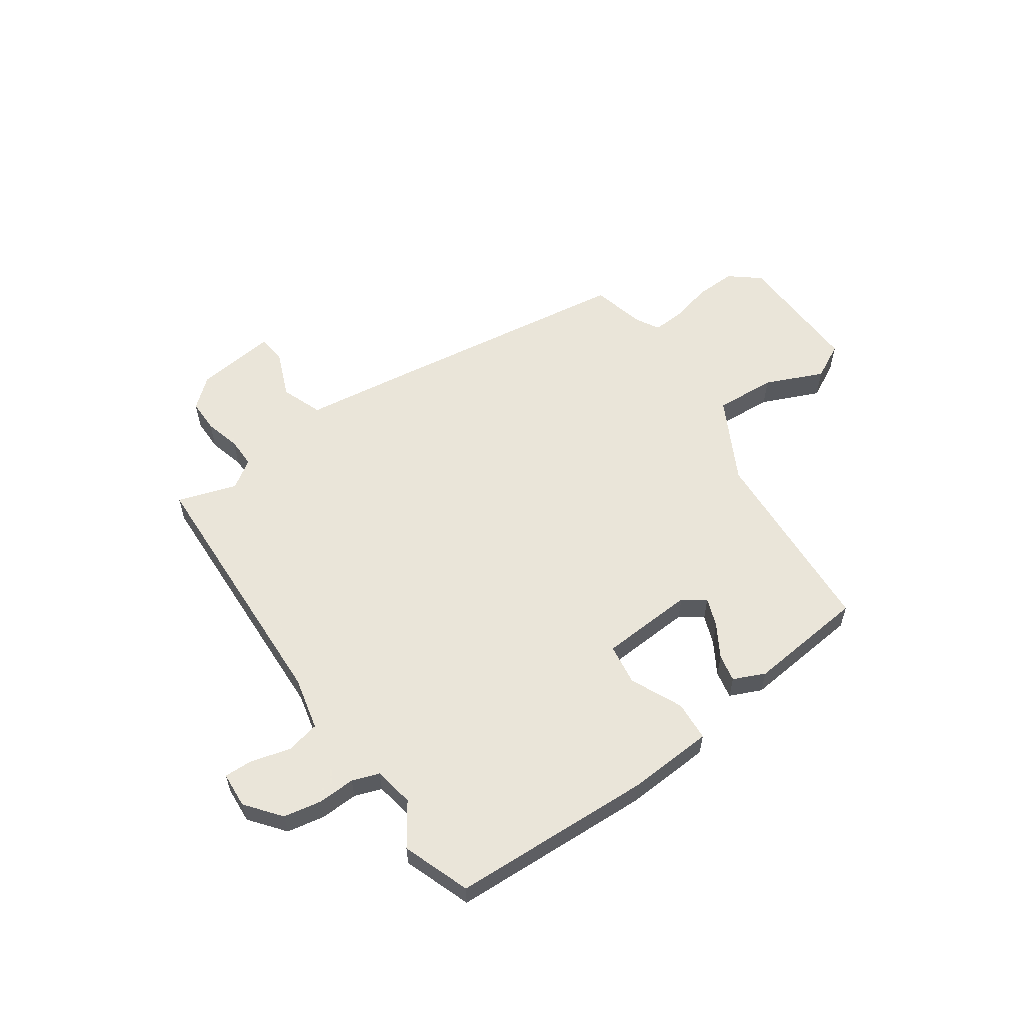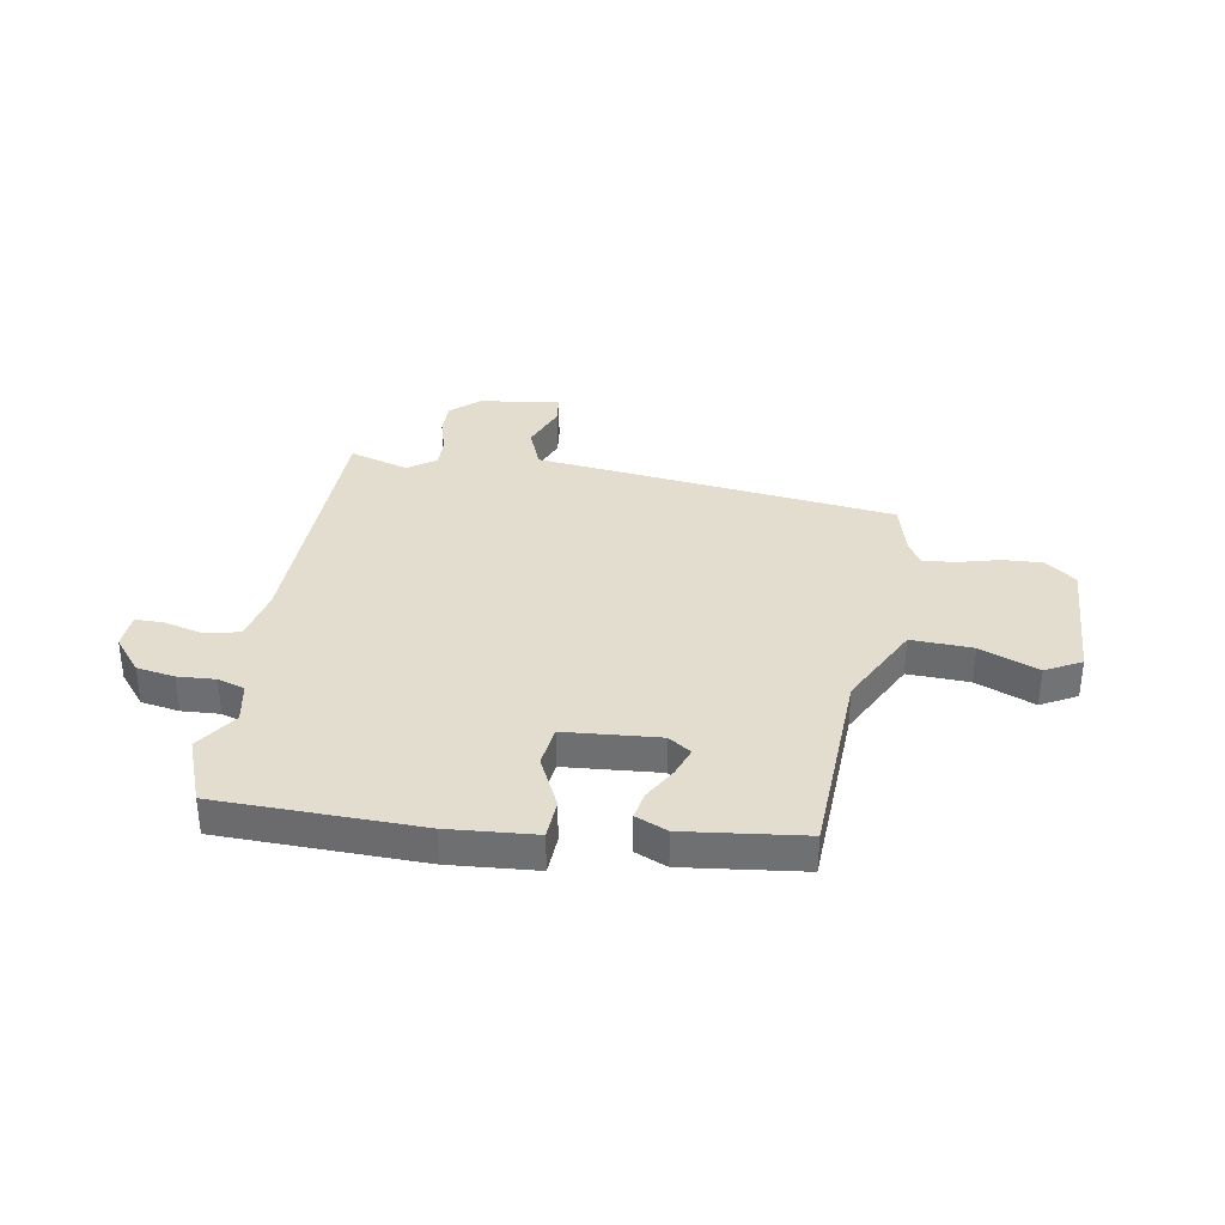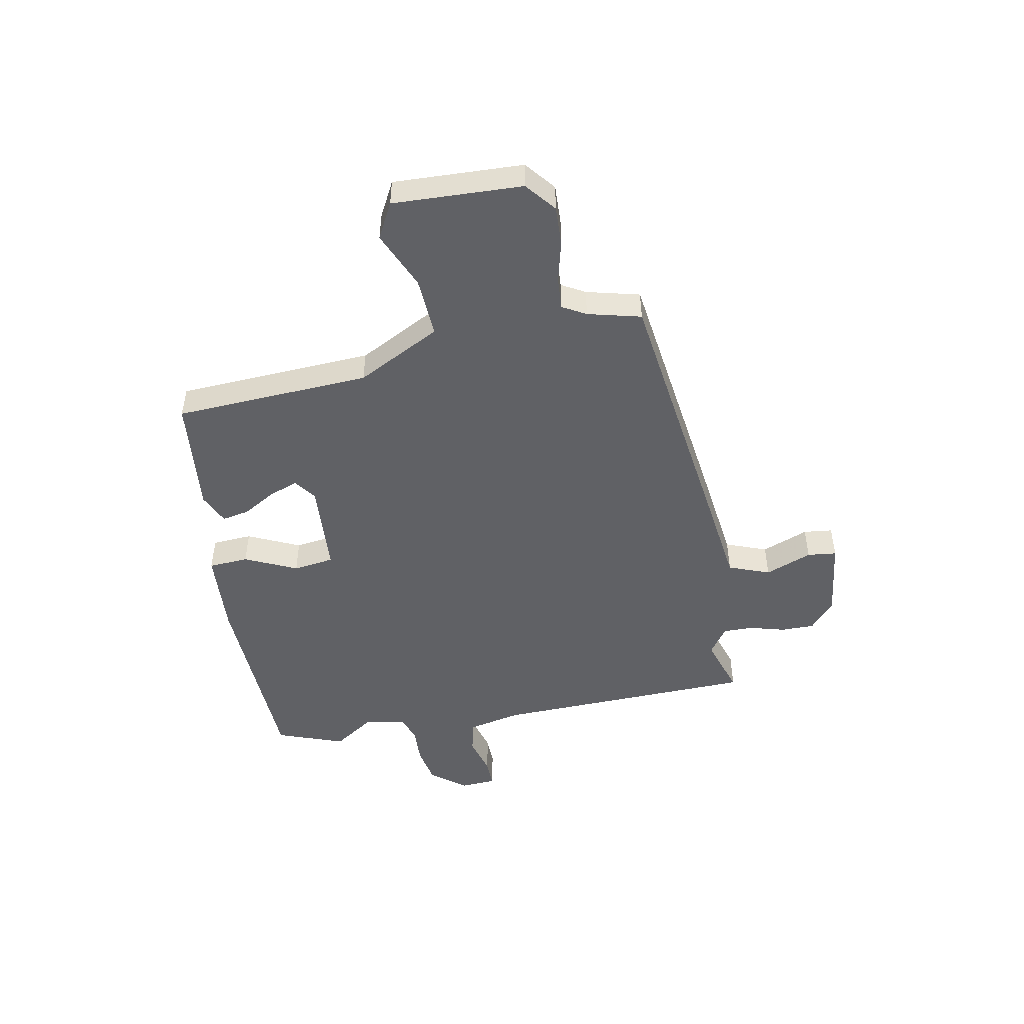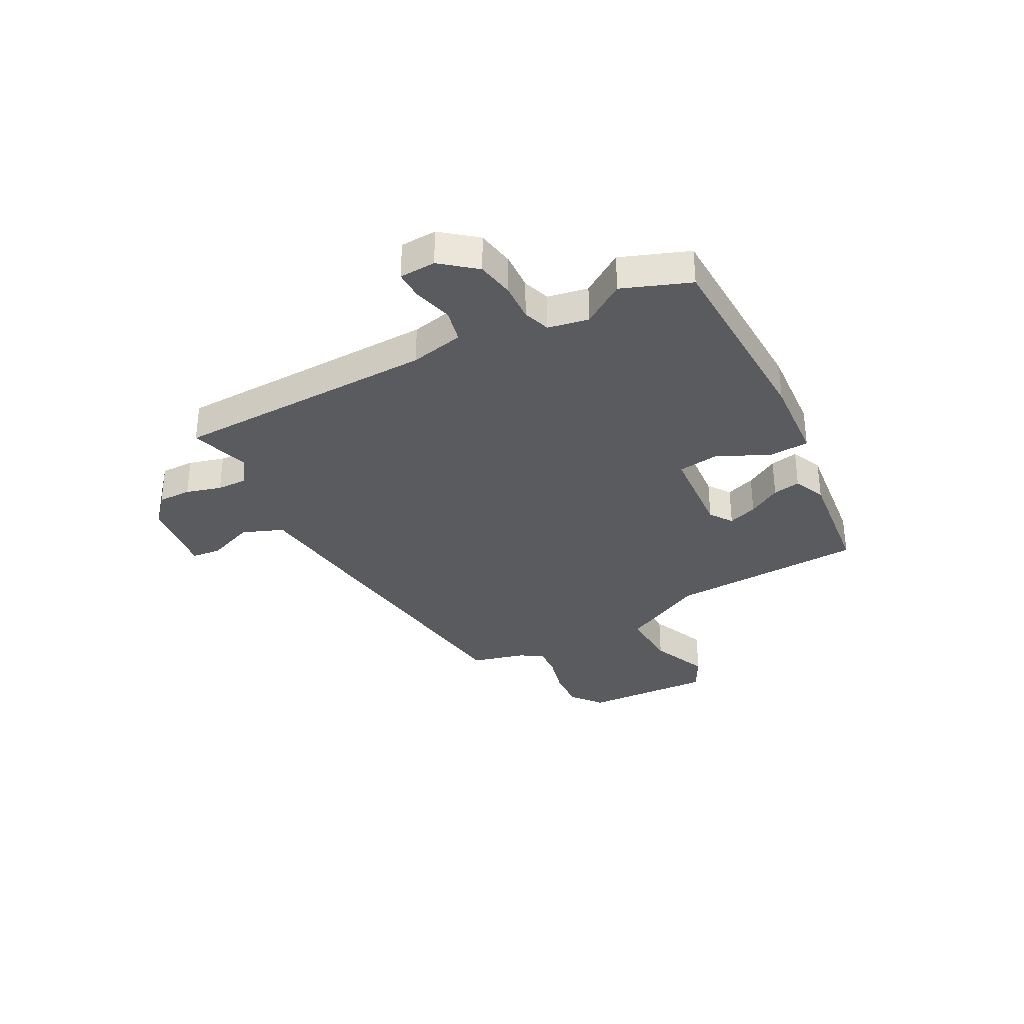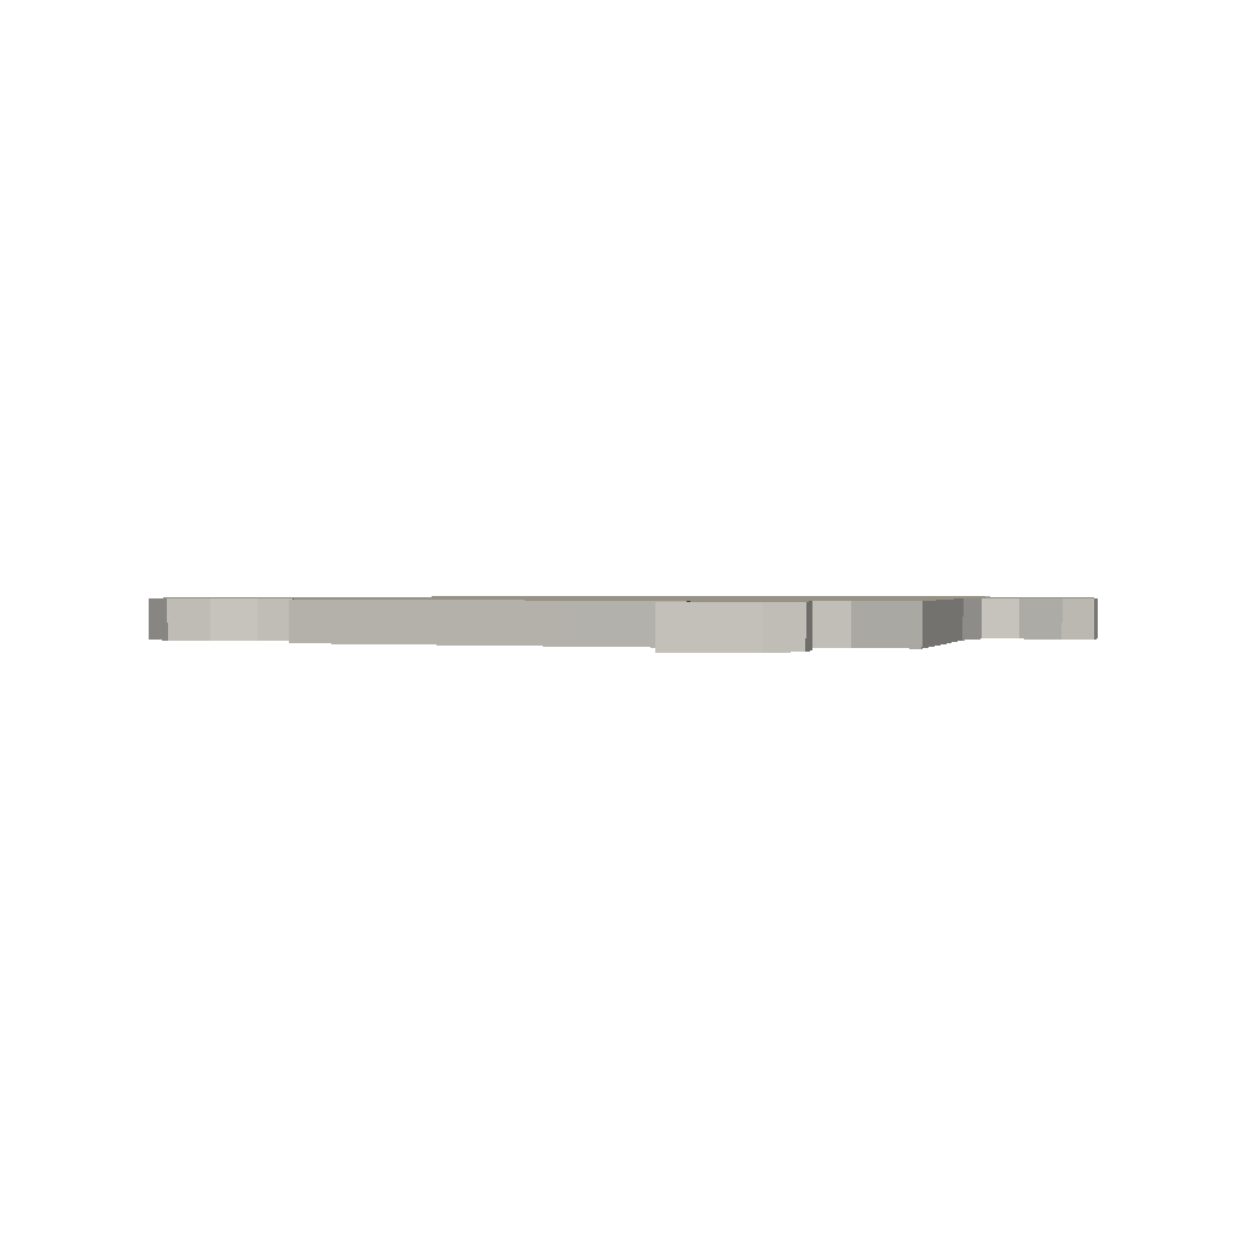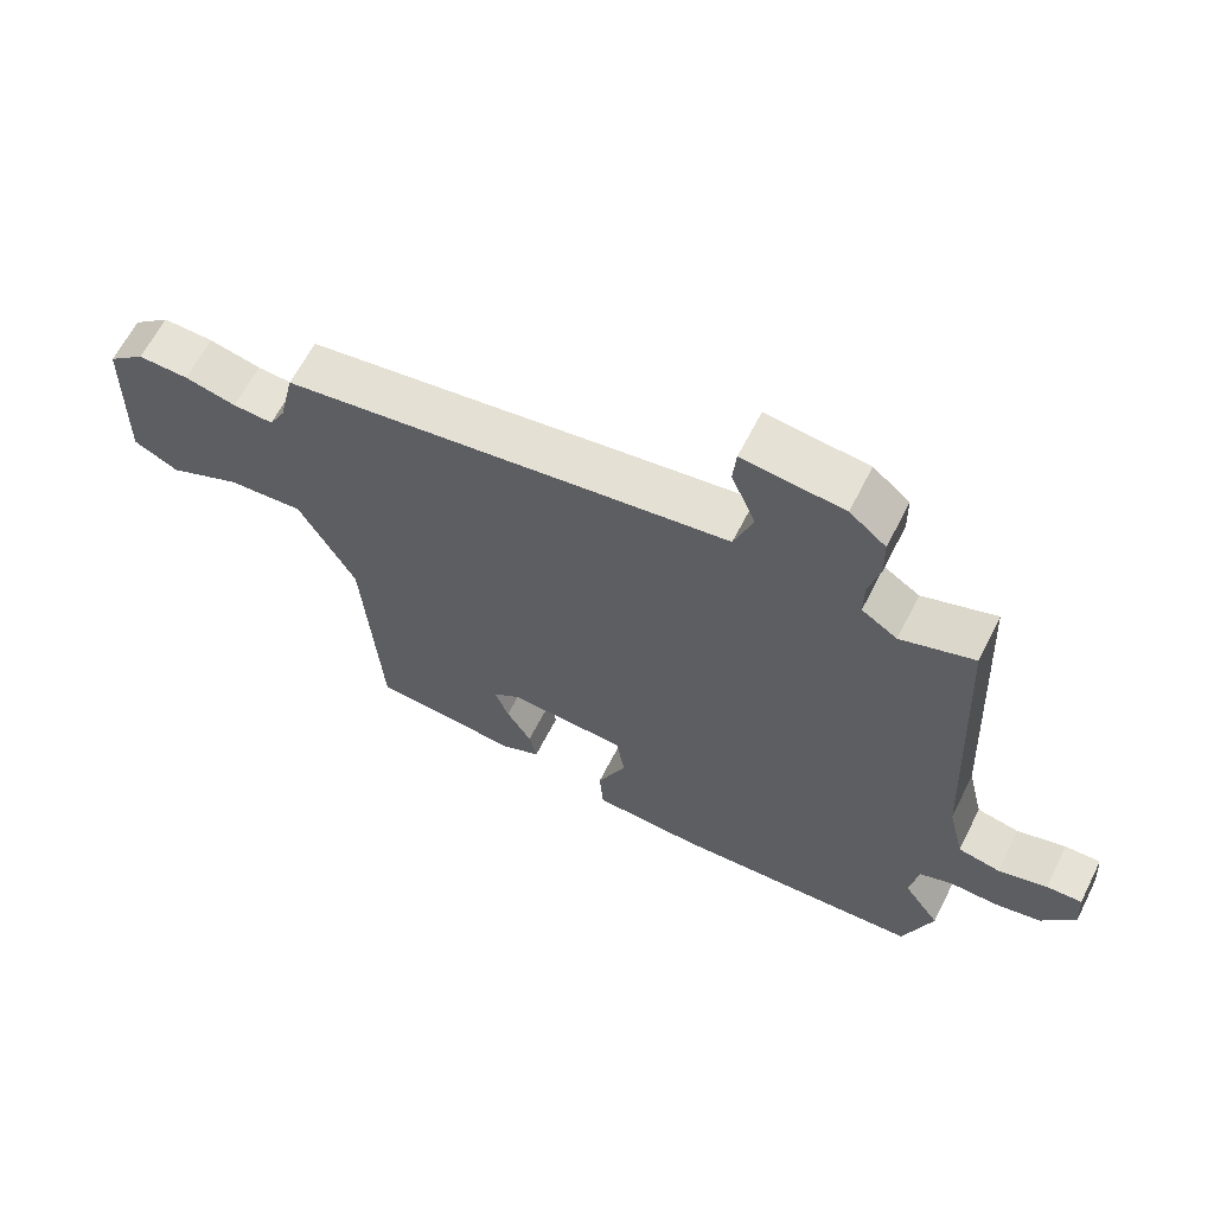
<metadata>
{"format":"obj","ext":"obj","renderer":"f3d","projection":"perspective","resolution":1024,"background":"white","views":[{"elev":57.7,"azim":144.5,"up":"+Y"},{"elev":34.8,"azim":-172.0,"up":"+Y"},{"elev":-48.1,"azim":-80.2,"up":"+Y"},{"elev":-33.2,"azim":116.6,"up":"+Y"},{"elev":1.0,"azim":12.6,"up":"+Y"},{"elev":63.2,"azim":26.8,"up":"+Z"}]}
</metadata>
<code>
v 0.493 0.07 0.497
v 0.517 0.07 0.008
v 0.541 0.07 -0.091
v 0.604 0.07 -0.104
v 0.677 0.07 -0.083
v 0.73 0.07 -0.081
v 0.735 0.07 -0.148
v 0.685 0.07 -0.213
v 0.615 0.07 -0.227
v 0.545 0.07 -0.225
v 0.495 0.07 -0.243
v 0.483 0.07 -0.318
v 0.537 0.07 -0.395
v 0.493 0.07 -0.521
v 0.12 0.07 -0.54
v -0.041 0.07 -0.532
v -0.047 0.07 -0.458
v -0.004 0.07 -0.361
v -0.016 0.07 -0.285
v -0.191 0.07 -0.276
v -0.232 0.07 -0.306
v -0.211 0.07 -0.36
v -0.174 0.07 -0.42
v -0.163 0.07 -0.471
v -0.221 0.07 -0.498
v -0.441 0.07 -0.478
v -0.467 0.07 -0.114
v -0.551 0.07 0.04
v -0.664 0.07 0.032
v -0.771 0.07 -0.016
v -0.838 0.07 0.018
v -0.833 0.07 0.258
v -0.778 0.07 0.304
v -0.703 0.07 0.302
v -0.626 0.07 0.284
v -0.566 0.07 0.281
v -0.542 0.07 0.325
v -0.519 0.07 0.424
v -0.054 0.07 0.494
v 0.146 0.07 0.523
v 0.174 0.07 0.6
v 0.138 0.07 0.686
v 0.143 0.07 0.74
v 0.293 0.07 0.724
v 0.347 0.07 0.679
v 0.348 0.07 0.617
v 0.331 0.07 0.551
v 0.331 0.07 0.495
v 0.384 0.07 0.46
v 0.493 0 0.497
v 0.517 0 0.008
v 0.541 0 -0.091
v 0.604 0 -0.104
v 0.677 0 -0.083
v 0.73 0 -0.081
v 0.735 0 -0.148
v 0.685 0 -0.213
v 0.615 0 -0.227
v 0.545 0 -0.225
v 0.495 0 -0.243
v 0.483 0 -0.318
v 0.537 0 -0.395
v 0.493 0 -0.521
v 0.12 0 -0.54
v -0.041 0 -0.532
v -0.047 0 -0.458
v -0.004 0 -0.361
v -0.016 0 -0.285
v -0.191 0 -0.276
v -0.232 0 -0.306
v -0.211 0 -0.36
v -0.174 0 -0.42
v -0.163 0 -0.471
v -0.221 0 -0.498
v -0.441 0 -0.478
v -0.467 0 -0.114
v -0.551 0 0.04
v -0.664 0 0.032
v -0.771 0 -0.016
v -0.838 0 0.018
v -0.833 0 0.258
v -0.778 0 0.304
v -0.703 0 0.302
v -0.626 0 0.284
v -0.566 0 0.281
v -0.542 0 0.325
v -0.519 0 0.424
v -0.054 0 0.494
v 0.146 0 0.523
v 0.174 0 0.6
v 0.138 0 0.686
v 0.143 0 0.74
v 0.293 0 0.724
v 0.347 0 0.679
v 0.348 0 0.617
v 0.331 0 0.551
v 0.331 0 0.495
v 0.384 0 0.46
f 44 45 46 47
f 44 47 48
f 41 42 43 44
f 40 41 44 48
f 37 38 39 40
f 36 37 40 48
f 32 33 34 35
f 32 35 36
f 29 30 31 32
f 28 29 32 36
f 27 28 36 48
f 22 23 24 25
f 21 22 25 26
f 15 16 17 18
f 15 18 19
f 12 13 14 15
f 11 12 15 19
f 10 11 19 20
f 8 9 10
f 7 8 10 20
f 4 5 6 7
f 3 4 7 20
f 49 1 2
f 49 2 3 20
f 21 26 27 48
f 20 21 48 49
f 96 95 94 93
f 97 96 93
f 93 92 91 90
f 97 93 90 89
f 89 88 87 86
f 97 89 86 85
f 84 83 82 81
f 85 84 81
f 81 80 79 78
f 85 81 78 77
f 97 85 77 76
f 74 73 72 71
f 75 74 71 70
f 67 66 65 64
f 68 67 64
f 64 63 62 61
f 68 64 61 60
f 69 68 60 59
f 59 58 57
f 69 59 57 56
f 56 55 54 53
f 69 56 53 52
f 51 50 98
f 69 52 51 98
f 97 76 75 70
f 98 97 70 69
f 1 50 51 2
f 2 51 52 3
f 3 52 53 4
f 4 53 54 5
f 5 54 55 6
f 6 55 56 7
f 7 56 57 8
f 8 57 58 9
f 9 58 59 10
f 10 59 60 11
f 11 60 61 12
f 12 61 62 13
f 13 62 63 14
f 14 63 64 15
f 15 64 65 16
f 16 65 66 17
f 17 66 67 18
f 18 67 68 19
f 19 68 69 20
f 20 69 70 21
f 21 70 71 22
f 22 71 72 23
f 23 72 73 24
f 24 73 74 25
f 25 74 75 26
f 26 75 76 27
f 27 76 77 28
f 28 77 78 29
f 29 78 79 30
f 30 79 80 31
f 31 80 81 32
f 32 81 82 33
f 33 82 83 34
f 34 83 84 35
f 35 84 85 36
f 36 85 86 37
f 37 86 87 38
f 38 87 88 39
f 39 88 89 40
f 40 89 90 41
f 41 90 91 42
f 42 91 92 43
f 43 92 93 44
f 44 93 94 45
f 45 94 95 46
f 46 95 96 47
f 47 96 97 48
f 48 97 98 49
f 49 98 50 1

</code>
